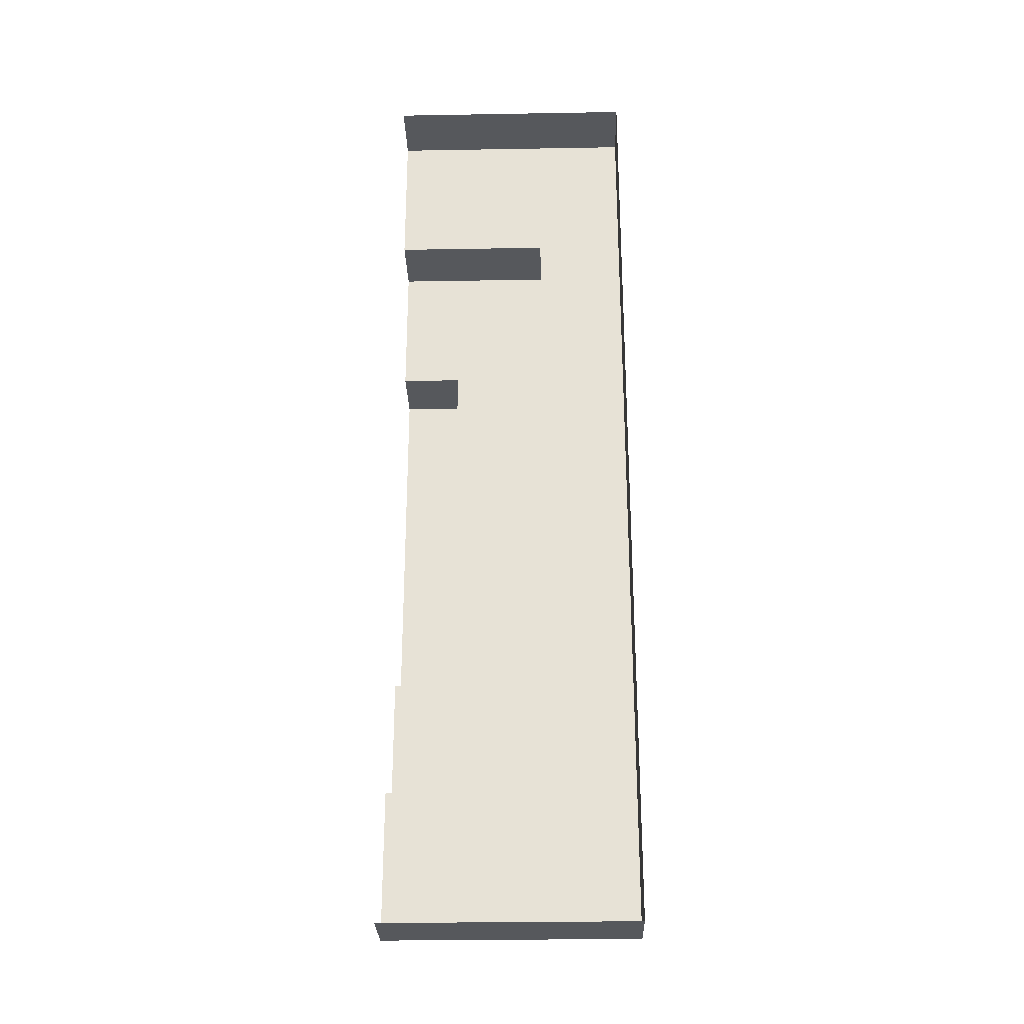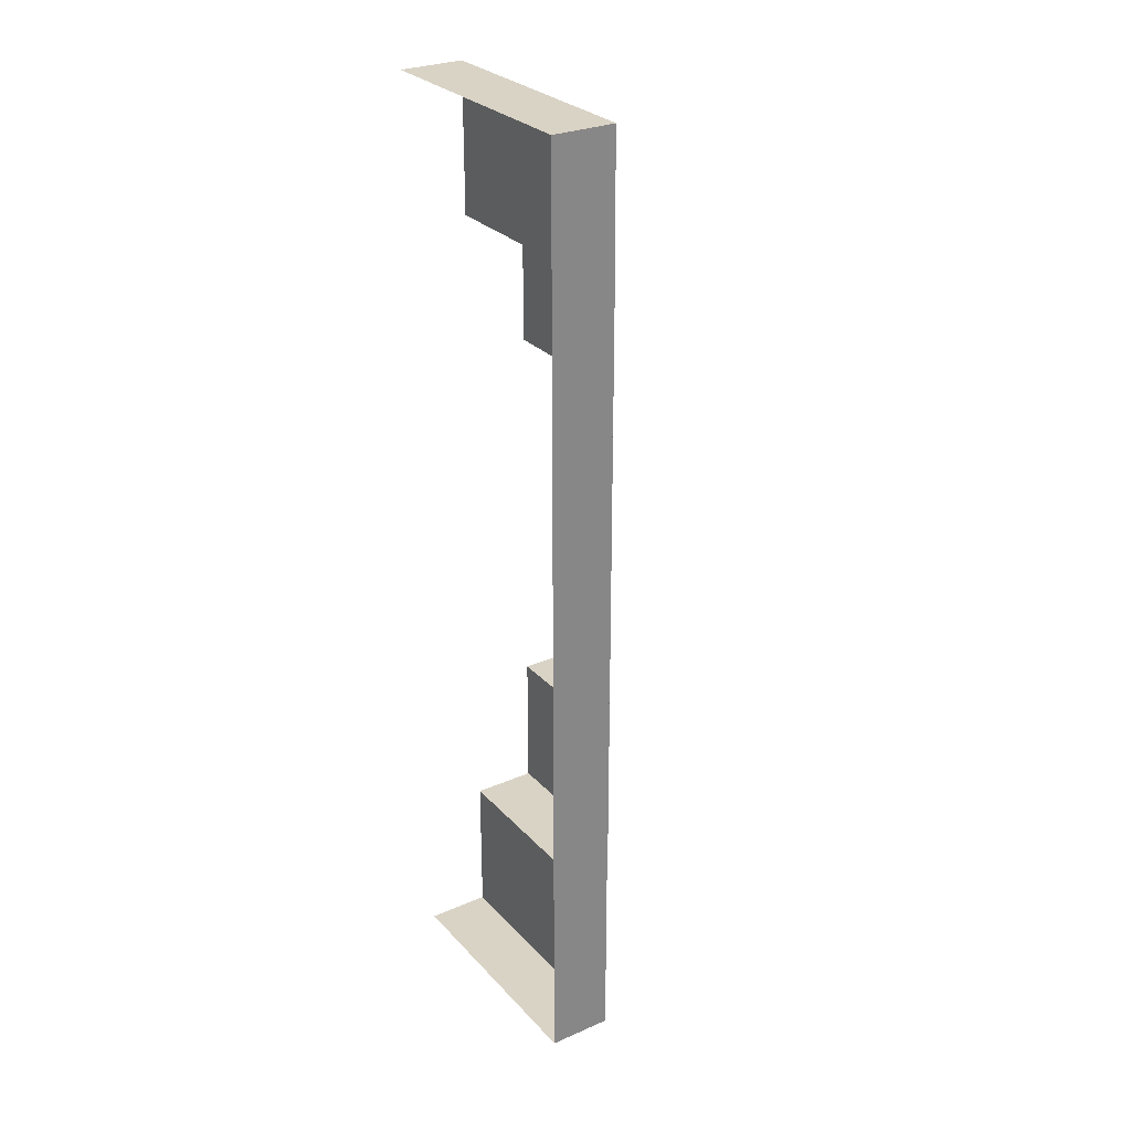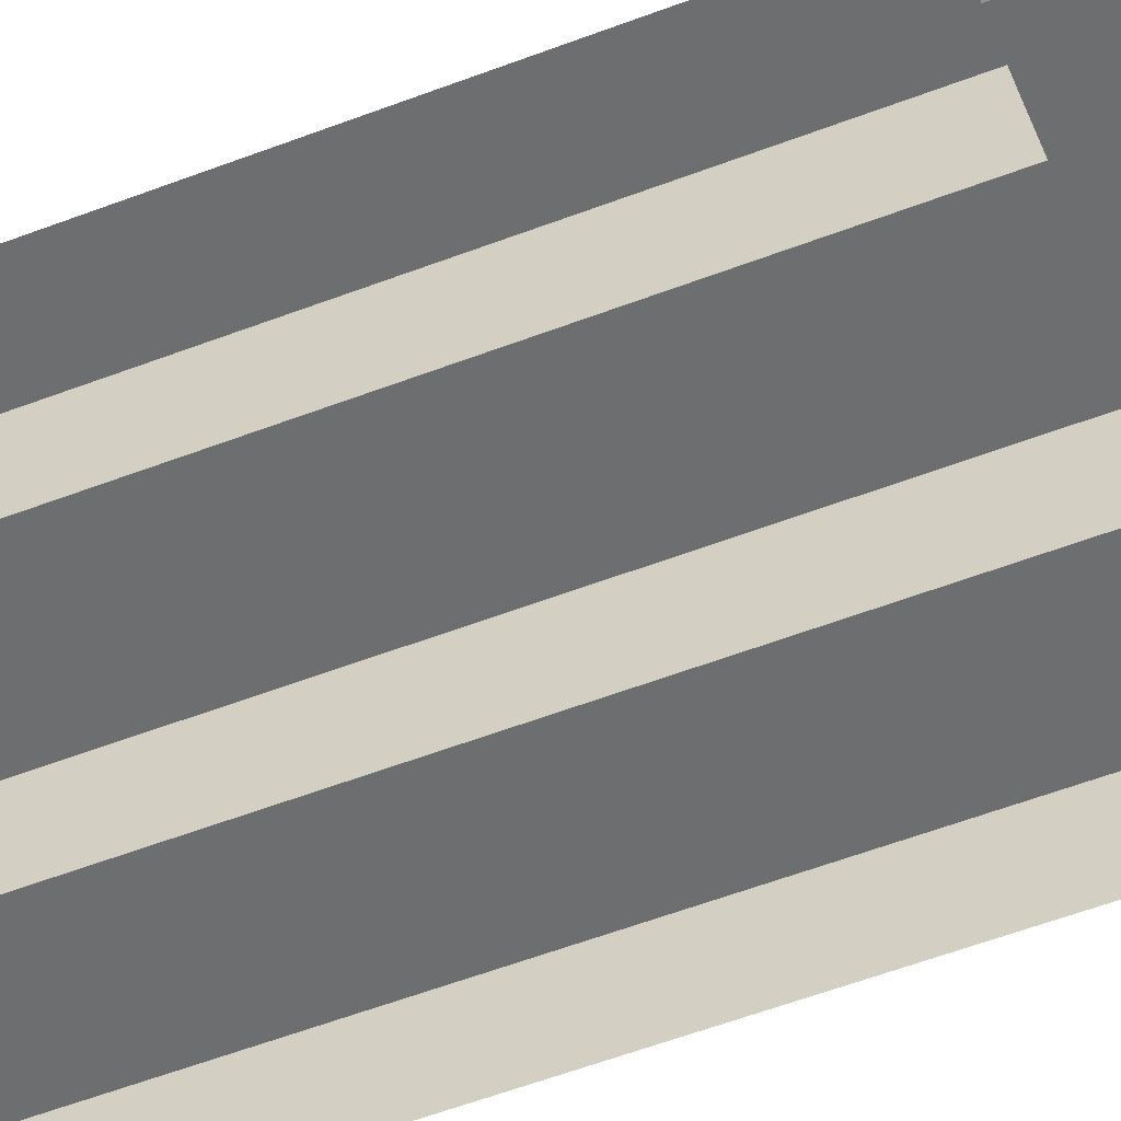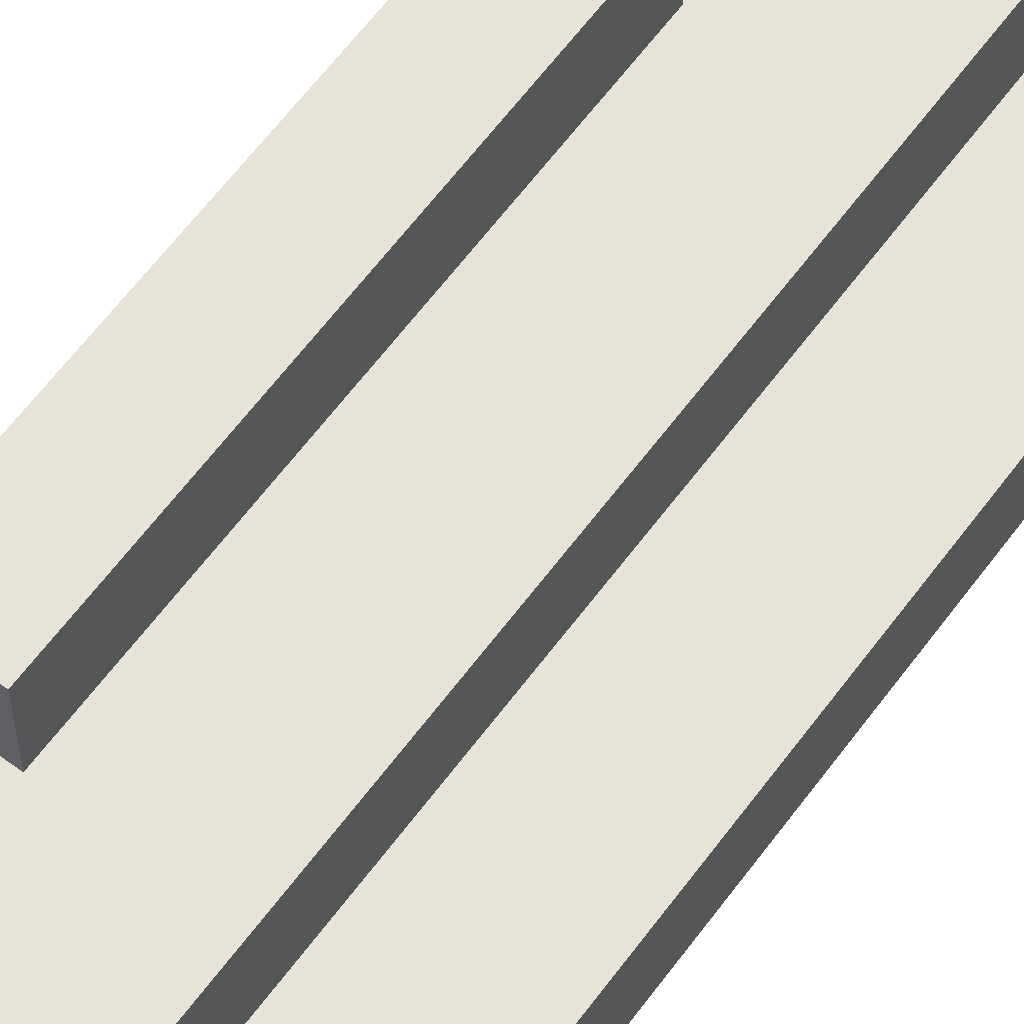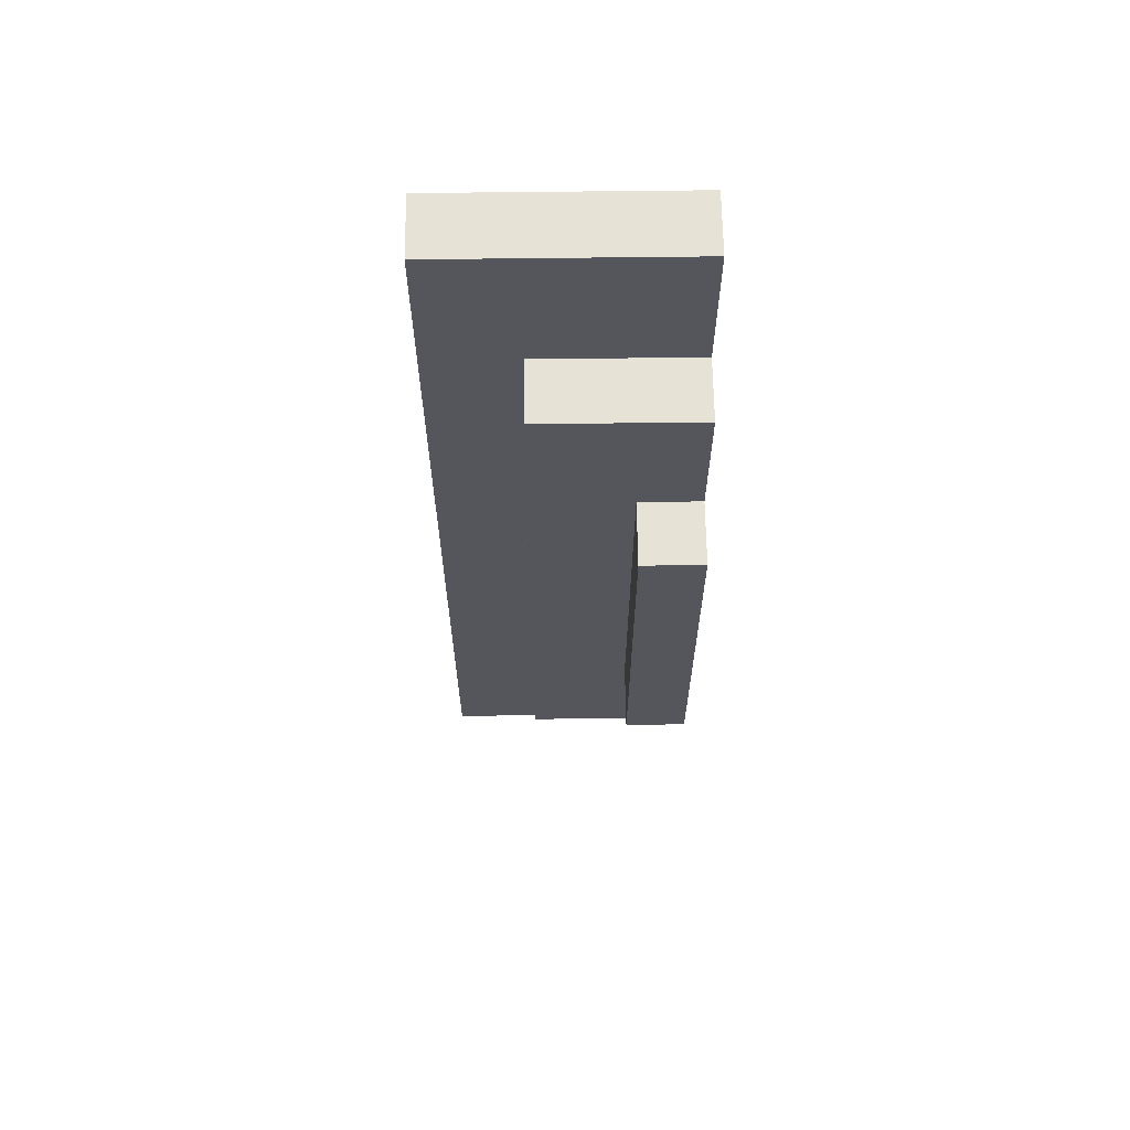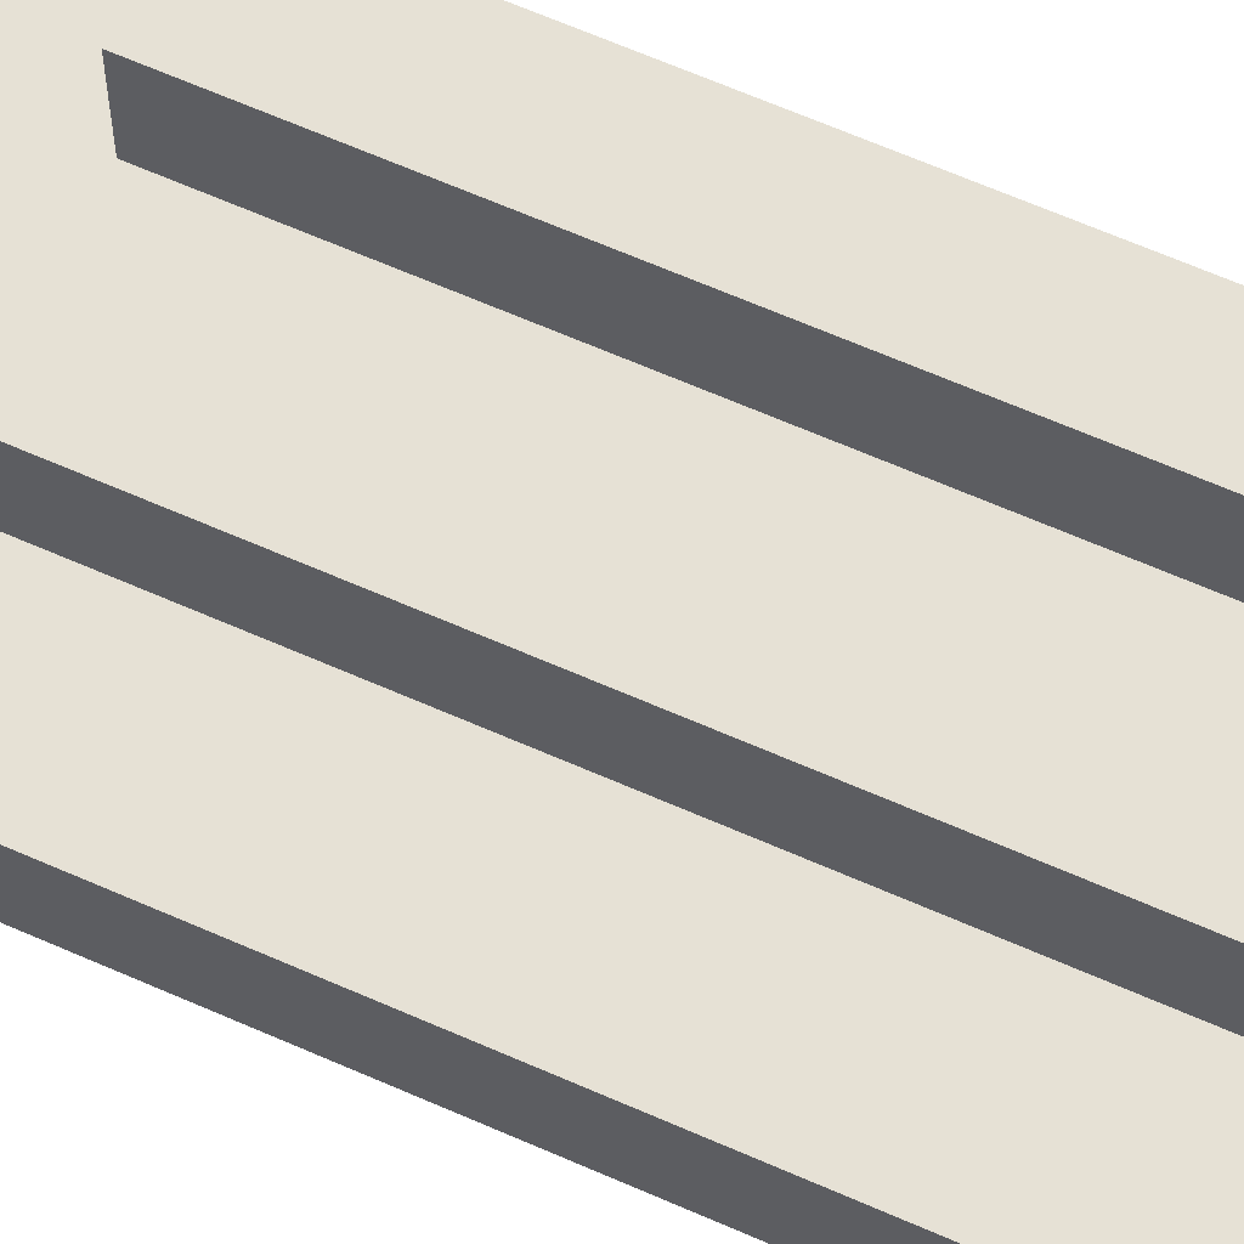
<metadata>
{"format":"obj","ext":"obj","renderer":"f3d","projection":"perspective","resolution":1024,"background":"white","views":[{"elev":-27.9,"azim":1.5,"up":"+Z"},{"elev":28.3,"azim":56.8,"up":"+Z"},{"elev":-54.3,"azim":-67.7,"up":"+Y"},{"elev":62.2,"azim":36.4,"up":"+Y"},{"elev":63.8,"azim":179.3,"up":"+Z"},{"elev":64.5,"azim":114.0,"up":"+Y"}]}
</metadata>
<code>
g default
v -0.000258 -8e-06 128.8
v 65.41 -8e-06 128.8
v 0.000244 50 53.6
v 16.03 50 53.6
v 0.000244 50 -46.4
v 16.03 50 -46.4
v -0.000258 -8e-06 -121.6
v 0.000244 33.33 53.6
v 16.03 33.33 53.6
v 16.03 33.33 -46.4
v 0.000244 33.33 -46.4
v 41.6 16.67 90.39
v 0 16.67 90.39
v 65.41 -8e-06 -121.6
v 41.6 16.67 -83.18
v 0 16.67 -83.18
v 41.6 33.33 90.39
v 0 33.33 90.39
v 41.6 33.33 -83.18
v 0 33.33 -83.18
v 65.41 16.67 128.8
v -0.000244 16.67 128.8
v 65.41 16.67 -121.6
v -0.000244 16.67 -121.6
g Treppe1
f 8 9 4 3
f 3 4 6 5
f 5 6 10 11
f 9 10 6 4
f 1 2 21 22
f 2 14 23 21
f 24 23 14 7
f 13 12 17 18
f 12 15 19 17
f 20 19 15 16
f 9 8 18 17
f 10 9 17 19
f 11 10 19 20
f 12 13 22 21
f 15 12 21 23
f 16 15 23 24

</code>
